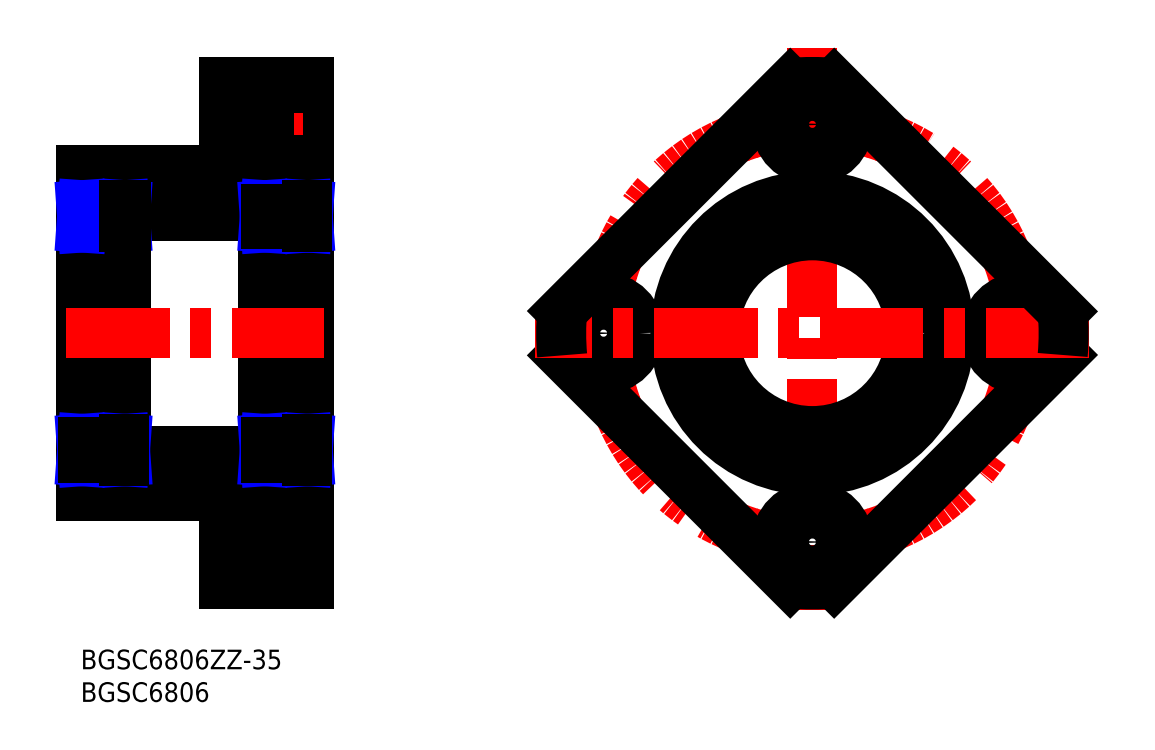
<metadata>
{"format":"dxf","ext":"dxf","renderer":"ezdxf+matplotlib","layout":"modelspace","background":"white","min_lineweight":24,"dpi":150}
</metadata>
<code>
0
SECTION
2
ENTITIES
0
INSERT
8
MSM_CONTINUOUS
2
*U1
10
0
20
0
30
0
0
INSERT
8
MSM_CONTINUOUS
2
*U2
10
0
20
0
30
0
0
LINE
8
MSM_CONTINUOUS
10
28.9
20
22
30
0
11
28.9
21
11
31
0
0
LINE
8
MSM_CONTINUOUS
10
22
20
23.5
30
0
11
22
21
10
31
0
0
LINE
8
MSM_CENTER
10
18.14
20
16.5
30
0
11
37.03
21
16.5
31
0
0
LINE
8
MSM_CONTINUOUS
10
35
20
22
30
0
11
28.9
21
22
31
0
0
LINE
8
MSM_CONTINUOUS
10
0
20
23.5
30
0
11
22
21
23.5
31
0
0
LINE
8
MSM_CONTINUOUS
10
7
20
69.2
30
0
11
7
21
27.8
31
0
0
LINE
8
MSM_CONTINUOUS
10
28
20
69.2
30
0
11
28
21
27.8
31
0
0
LINE
8
MSM_CONTINUOUS
10
35
20
87
30
0
11
35
21
10
31
0
0
LINE
8
MSM_CONTINUOUS
10
0
20
73.5
30
0
11
0
21
23.5
31
0
0
LINE
8
MSM_CONTINUOUS
10
22
20
83.8
30
0
11
28.9
21
83.8
31
0
0
LINE
8
MSM_CONTINUOUS
10
22
20
77.2
30
0
11
28.9
21
77.2
31
0
0
LINE
8
MSM_CENTER
10
18.14
20
80.5
30
0
11
37.03
21
80.5
31
0
0
LINE
8
MSM_CONTINUOUS
10
28.9
20
86
30
0
11
28.9
21
75
31
0
0
LINE
8
MSM_CONTINUOUS
10
35
20
75
30
0
11
28.9
21
75
31
0
0
LINE
8
MSM_CENTER
10
-2.231
20
48.5
30
0
11
37.23
21
48.5
31
0
0
LINE
8
MSM_CONTINUOUS
10
22
20
73.5
30
0
11
0
21
73.5
31
0
0
LINE
8
MSM_CONTINUOUS
10
22
20
73.5
30
0
11
22
21
87
31
0
0
LINE
8
MSM_CONTINUOUS
10
35
20
86
30
0
11
28.9
21
86
31
0
0
LINE
8
MSM_CONTINUOUS
10
6.7
20
27.5
30
0
11
0
21
27.5
31
0
0
LINE
8
MSM_CONTINUOUS
10
7
20
30.5
30
0
11
28
21
30.5
31
0
0
LINE
8
MSM_CONTINUOUS
10
28.3
20
27.5
30
0
11
35
21
27.5
31
0
0
LINE
8
MSM_CONTINUOUS
10
35
20
11
30
0
11
28.9
21
11
31
0
0
LINE
8
MSM_CONTINUOUS
10
22
20
10
30
0
11
35
21
10
31
0
0
LINE
8
MSM_CONTINUOUS
10
22
20
13.2
30
0
11
28.9
21
13.2
31
0
0
LINE
8
MSM_CONTINUOUS
10
22
20
19.8
30
0
11
28.9
21
19.8
31
0
0
LINE
8
MSM_CONTINUOUS
10
6.7
20
69.5
30
0
11
0
21
69.5
31
0
0
LINE
8
MSM_CONTINUOUS
10
7
20
66.5
30
0
11
28
21
66.5
31
0
0
LINE
8
MSM_CONTINUOUS
10
28.3
20
69.5
30
0
11
35
21
69.5
31
0
0
LINE
8
MSM_CONTINUOUS
10
22
20
87
30
0
11
35
21
87
31
0
0
CIRCLE
8
MSM_CENTER
10
112.1
20
48.5
30
0
40
32
0
LINE
8
MSM_CENTER
10
112.1
20
92.25
30
0
11
112.1
21
6.112
31
0
0
CIRCLE
8
MSM_CONTINUOUS
10
112.1
20
48.5
30
0
40
15
0
CIRCLE
8
MSM_CONTINUOUS
10
112.1
20
48.5
30
0
40
21
0
CIRCLE
8
MSM_CONTINUOUS
10
80.13
20
48.5
30
0
40
5.5
0
CIRCLE
8
MSM_CONTINUOUS
10
144.1
20
48.5
30
0
40
5.5
0
LINE
8
MSM_CONTINUOUS
10
150.5
20
45.16
30
0
11
115.5
21
10.14
31
0
0
LINE
8
MSM_CONTINUOUS
10
108.7
20
10.15
30
0
11
73.78
21
45.1
31
0
0
CIRCLE
8
MSM_CONTINUOUS
10
144.1
20
48.5
30
0
40
3.3
0
CIRCLE
8
MSM_CONTINUOUS
10
112.1
20
80.5
30
0
40
5.5
0
CIRCLE
8
MSM_CONTINUOUS
10
80.13
20
48.5
30
0
40
3.3
0
CIRCLE
8
MSM_CONTINUOUS
10
112.1
20
80.5
30
0
40
3.3
0
LINE
8
MSM_CENTER
10
154.6
20
48.5
30
0
11
69.65
21
48.5
31
0
0
ARC
8
MSM_CONTINUOUS
10
112.1
20
48.5
30
0
40
38.5
50
85.03
51
95.06
0
ARC
8
MSM_CONTINUOUS
10
112.1
20
48.5
30
0
40
38.5
50
355
51
4.971
0
ARC
8
MSM_CONTINUOUS
10
112.1
20
48.5
30
0
40
38.5
50
174.9
51
185.1
0
LINE
8
MSM_CONTINUOUS
10
115.5
20
86.86
30
0
11
150.5
21
51.84
31
0
0
LINE
8
MSM_CONTINUOUS
10
73.78
20
51.9
30
0
11
108.7
21
86.85
31
0
0
CIRCLE
8
MSM_CONTINUOUS
10
112.1
20
16.5
30
0
40
3.3
0
CIRCLE
8
MSM_CONTINUOUS
10
112.1
20
16.5
30
0
40
5.5
0
ARC
8
MSM_CONTINUOUS
10
112.1
20
48.5
30
0
40
38.5
50
264.9
51
275
0
ARC
8
MSM_CONTINUOUS
10
6.7
20
69.2
30
0
40
0.3
50
0
51
90
0
LINE
8
MSM_CONTINUOUS
10
6.678
20
68.11
30
0
11
7
21
68.11
31
0
0
ARC
8
MSM_CONTINUOUS
10
6.7
20
63.8
30
0
40
0.3
50
270
51
0
0
LINE
8
MSM_CONTINUOUS
10
6.678
20
64.7
30
0
11
7
21
64.7
31
0
0
LINE
8
MSM_NARROW
10
6.678
20
68.11
30
0
11
6.919
21
64.7
31
0
0
LINE
8
MSM_NARROW
10
6.919
20
68.11
30
0
11
6.678
21
64.7
31
0
0
LINE
8
MSM_CONTINUOUS
10
4.52
20
67.6
30
0
11
6.678
21
67.6
31
0
0
LINE
8
MSM_CONTINUOUS
10
6.678
20
65.2
30
0
11
4.248
21
65.2
31
0
0
LINE
8
MSM_CONTINUOUS
10
6.919
20
68.11
30
0
11
6.919
21
64.7
31
0
0
LINE
8
MSM_CONTINUOUS
10
0.3
20
63.5
30
0
11
6.7
21
63.5
31
0
0
CIRCLE
8
MSM_CONTINUOUS
10
3.5
20
66.5
30
0
40
1.5
0
ARC
8
MSM_CONTINUOUS
10
0.3
20
69.2
30
0
40
0.3
50
90
51
180
0
LINE
8
MSM_CONTINUOUS
10
0.322
20
68.11
30
0
11
3.6e-15
21
68.11
31
0
0
ARC
8
MSM_CONTINUOUS
10
0.3
20
63.8
30
0
40
0.3
50
180
51
270
0
LINE
8
MSM_CONTINUOUS
10
0.322
20
64.7
30
0
11
3.6e-15
21
64.7
31
0
0
LINE
8
MSM_CONTINUOUS
10
2.48
20
67.6
30
0
11
0.322
21
67.6
31
0
0
LINE
8
MSM_CONTINUOUS
10
0.322
20
65.2
30
0
11
2.752
21
65.2
31
0
0
LINE
8
MSM_CONTINUOUS
10
0.322
20
68.11
30
0
11
0.322
21
64.7
31
0
0
LINE
8
MSM_CONTINUOUS
10
0.0805
20
68.11
30
0
11
0.0805
21
64.7
31
0
0
LINE
8
MSM_NARROW
10
0.0805
20
68.11
30
0
11
0.322
21
64.7
31
0
0
LINE
8
MSM_NARROW
10
0.322
20
68.11
30
0
11
0.0805
21
64.7
31
0
0
LINE
8
MSM_CONTINUOUS
10
6.678
20
68.11
30
0
11
6.678
21
64.7
31
0
0
ARC
8
MSM_CONTINUOUS
10
6.7
20
27.8
30
0
40
0.3
50
270
51
0
0
LINE
8
MSM_CONTINUOUS
10
6.678
20
28.89
30
0
11
7
21
28.89
31
0
0
ARC
8
MSM_CONTINUOUS
10
6.7
20
33.2
30
0
40
0.3
50
0
51
90
0
LINE
8
MSM_CONTINUOUS
10
6.678
20
32.3
30
0
11
7
21
32.3
31
0
0
LINE
8
MSM_CONTINUOUS
10
0.3
20
33.5
30
0
11
6.7
21
33.5
31
0
0
CIRCLE
8
MSM_CONTINUOUS
10
3.5
20
30.5
30
0
40
1.5
0
LINE
8
MSM_CONTINUOUS
10
6.92
20
28.89
30
0
11
6.92
21
32.3
31
0
0
LINE
8
MSM_NARROW
10
6.92
20
28.89
30
0
11
6.678
21
32.3
31
0
0
LINE
8
MSM_NARROW
10
6.678
20
28.89
30
0
11
6.92
21
32.3
31
0
0
ARC
8
MSM_CONTINUOUS
10
0.3
20
27.8
30
0
40
0.3
50
180
51
270
0
LINE
8
MSM_CONTINUOUS
10
0.322
20
28.89
30
0
11
4.26e-14
21
28.89
31
0
0
ARC
8
MSM_CONTINUOUS
10
0.3
20
33.2
30
0
40
0.3
50
90
51
180
0
LINE
8
MSM_CONTINUOUS
10
0.322
20
32.3
30
0
11
3.55e-14
21
32.3
31
0
0
LINE
8
MSM_CONTINUOUS
10
0.322
20
28.89
30
0
11
0.322
21
32.3
31
0
0
LINE
8
MSM_CONTINUOUS
10
0.0805
20
28.89
30
0
11
0.0805
21
32.3
31
0
0
LINE
8
MSM_NARROW
10
0.0805
20
28.89
30
0
11
0.322
21
32.3
31
0
0
LINE
8
MSM_NARROW
10
0.322
20
28.89
30
0
11
0.0805
21
32.3
31
0
0
LINE
8
MSM_CONTINUOUS
10
2.48
20
29.4
30
0
11
0.322
21
29.4
31
0
0
LINE
8
MSM_CONTINUOUS
10
0.322
20
31.8
30
0
11
2.752
21
31.8
31
0
0
LINE
8
MSM_CONTINUOUS
10
6.678
20
31.8
30
0
11
4.248
21
31.8
31
0
0
LINE
8
MSM_CONTINUOUS
10
4.52
20
29.4
30
0
11
6.678
21
29.4
31
0
0
LINE
8
MSM_CONTINUOUS
10
6.678
20
28.89
30
0
11
6.678
21
32.3
31
0
0
ARC
8
MSM_CONTINUOUS
10
34.7
20
69.2
30
0
40
0.3
50
0
51
90
0
LINE
8
MSM_CONTINUOUS
10
34.68
20
68.11
30
0
11
35
21
68.11
31
0
0
ARC
8
MSM_CONTINUOUS
10
34.7
20
63.8
30
0
40
0.3
50
270
51
0
0
LINE
8
MSM_CONTINUOUS
10
34.68
20
64.7
30
0
11
35
21
64.7
31
0
0
LINE
8
MSM_CONTINUOUS
10
28.3
20
63.5
30
0
11
34.7
21
63.5
31
0
0
CIRCLE
8
MSM_CONTINUOUS
10
31.5
20
66.5
30
0
40
1.5
0
LINE
8
MSM_CONTINUOUS
10
34.92
20
68.11
30
0
11
34.92
21
64.7
31
0
0
LINE
8
MSM_NARROW
10
34.92
20
68.11
30
0
11
34.68
21
64.7
31
0
0
LINE
8
MSM_NARROW
10
34.68
20
68.11
30
0
11
34.92
21
64.7
31
0
0
ARC
8
MSM_CONTINUOUS
10
28.3
20
69.2
30
0
40
0.3
50
90
51
180
0
LINE
8
MSM_CONTINUOUS
10
28.32
20
68.11
30
0
11
28
21
68.11
31
0
0
ARC
8
MSM_CONTINUOUS
10
28.3
20
63.8
30
0
40
0.3
50
180
51
270
0
LINE
8
MSM_CONTINUOUS
10
28.32
20
64.7
30
0
11
28
21
64.7
31
0
0
LINE
8
MSM_CONTINUOUS
10
28.32
20
68.11
30
0
11
28.32
21
64.7
31
0
0
LINE
8
MSM_CONTINUOUS
10
28.08
20
68.11
30
0
11
28.08
21
64.7
31
0
0
LINE
8
MSM_NARROW
10
28.08
20
68.11
30
0
11
28.32
21
64.7
31
0
0
LINE
8
MSM_NARROW
10
28.32
20
68.11
30
0
11
28.08
21
64.7
31
0
0
LINE
8
MSM_CONTINUOUS
10
30.48
20
67.6
30
0
11
28.32
21
67.6
31
0
0
LINE
8
MSM_CONTINUOUS
10
28.32
20
65.2
30
0
11
30.75
21
65.2
31
0
0
LINE
8
MSM_CONTINUOUS
10
34.68
20
65.2
30
0
11
32.25
21
65.2
31
0
0
LINE
8
MSM_CONTINUOUS
10
32.52
20
67.6
30
0
11
34.68
21
67.6
31
0
0
LINE
8
MSM_CONTINUOUS
10
34.68
20
68.11
30
0
11
34.68
21
64.7
31
0
0
ARC
8
MSM_CONTINUOUS
10
34.7
20
27.8
30
0
40
0.3
50
270
51
0
0
LINE
8
MSM_CONTINUOUS
10
34.68
20
28.89
30
0
11
35
21
28.89
31
0
0
ARC
8
MSM_CONTINUOUS
10
34.7
20
33.2
30
0
40
0.3
50
0
51
90
0
LINE
8
MSM_CONTINUOUS
10
34.68
20
32.3
30
0
11
35
21
32.3
31
0
0
LINE
8
MSM_CONTINUOUS
10
28.3
20
33.5
30
0
11
34.7
21
33.5
31
0
0
CIRCLE
8
MSM_CONTINUOUS
10
31.5
20
30.5
30
0
40
1.5
0
LINE
8
MSM_CONTINUOUS
10
34.92
20
28.89
30
0
11
34.92
21
32.3
31
0
0
LINE
8
MSM_NARROW
10
34.92
20
28.89
30
0
11
34.68
21
32.3
31
0
0
LINE
8
MSM_NARROW
10
34.68
20
28.89
30
0
11
34.92
21
32.3
31
0
0
ARC
8
MSM_CONTINUOUS
10
28.3
20
27.8
30
0
40
0.3
50
180
51
270
0
LINE
8
MSM_CONTINUOUS
10
28.32
20
28.89
30
0
11
28
21
28.89
31
0
0
ARC
8
MSM_CONTINUOUS
10
28.3
20
33.2
30
0
40
0.3
50
90
51
180
0
LINE
8
MSM_CONTINUOUS
10
28.32
20
32.3
30
0
11
28
21
32.3
31
0
0
LINE
8
MSM_CONTINUOUS
10
28.32
20
28.89
30
0
11
28.32
21
32.3
31
0
0
LINE
8
MSM_CONTINUOUS
10
28.08
20
28.89
30
0
11
28.08
21
32.3
31
0
0
LINE
8
MSM_NARROW
10
28.08
20
28.89
30
0
11
28.32
21
32.3
31
0
0
LINE
8
MSM_NARROW
10
28.32
20
28.89
30
0
11
28.08
21
32.3
31
0
0
LINE
8
MSM_CONTINUOUS
10
30.48
20
29.4
30
0
11
28.32
21
29.4
31
0
0
LINE
8
MSM_CONTINUOUS
10
28.32
20
31.8
30
0
11
30.75
21
31.8
31
0
0
LINE
8
MSM_CONTINUOUS
10
34.68
20
31.8
30
0
11
32.25
21
31.8
31
0
0
LINE
8
MSM_CONTINUOUS
10
32.52
20
29.4
30
0
11
34.68
21
29.4
31
0
0
LINE
8
MSM_CONTINUOUS
10
34.68
20
28.89
30
0
11
34.68
21
32.3
31
0
0
ENDSEC
0
EOF

</code>
